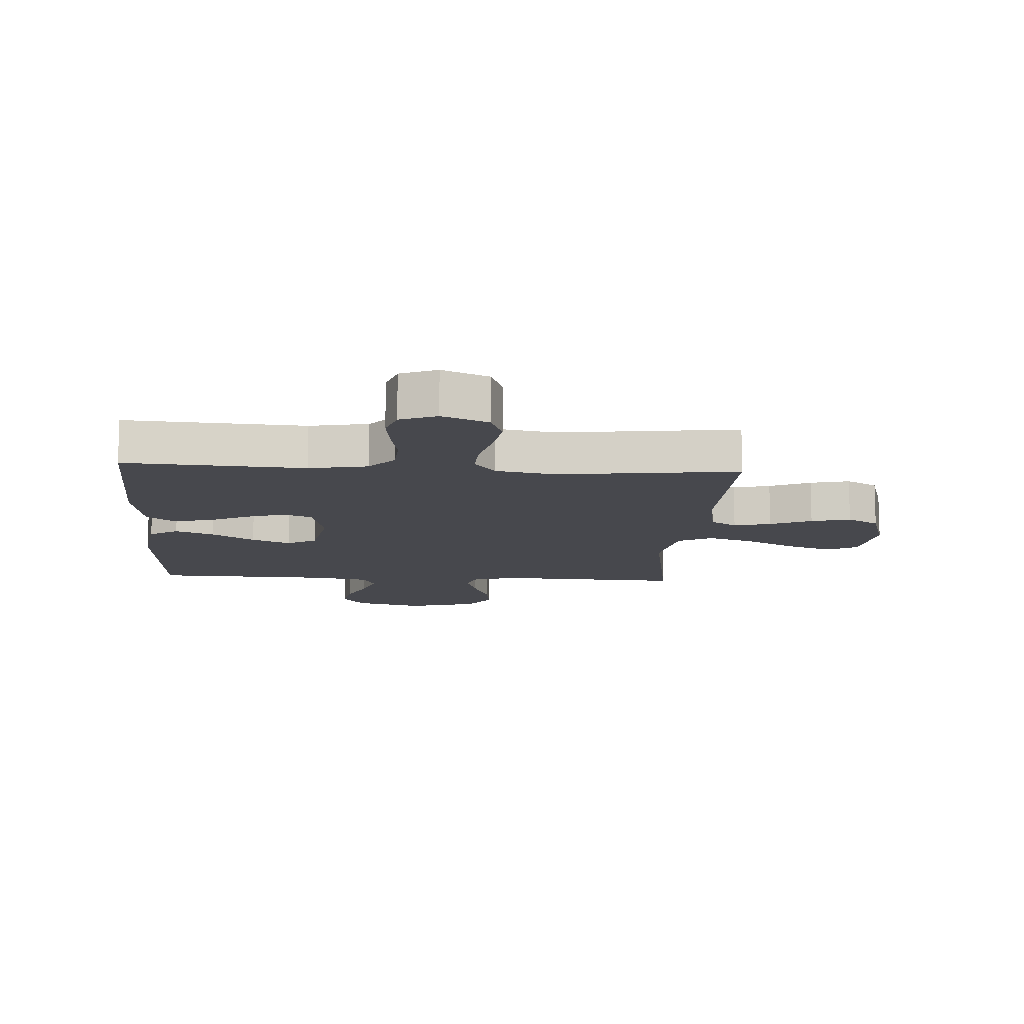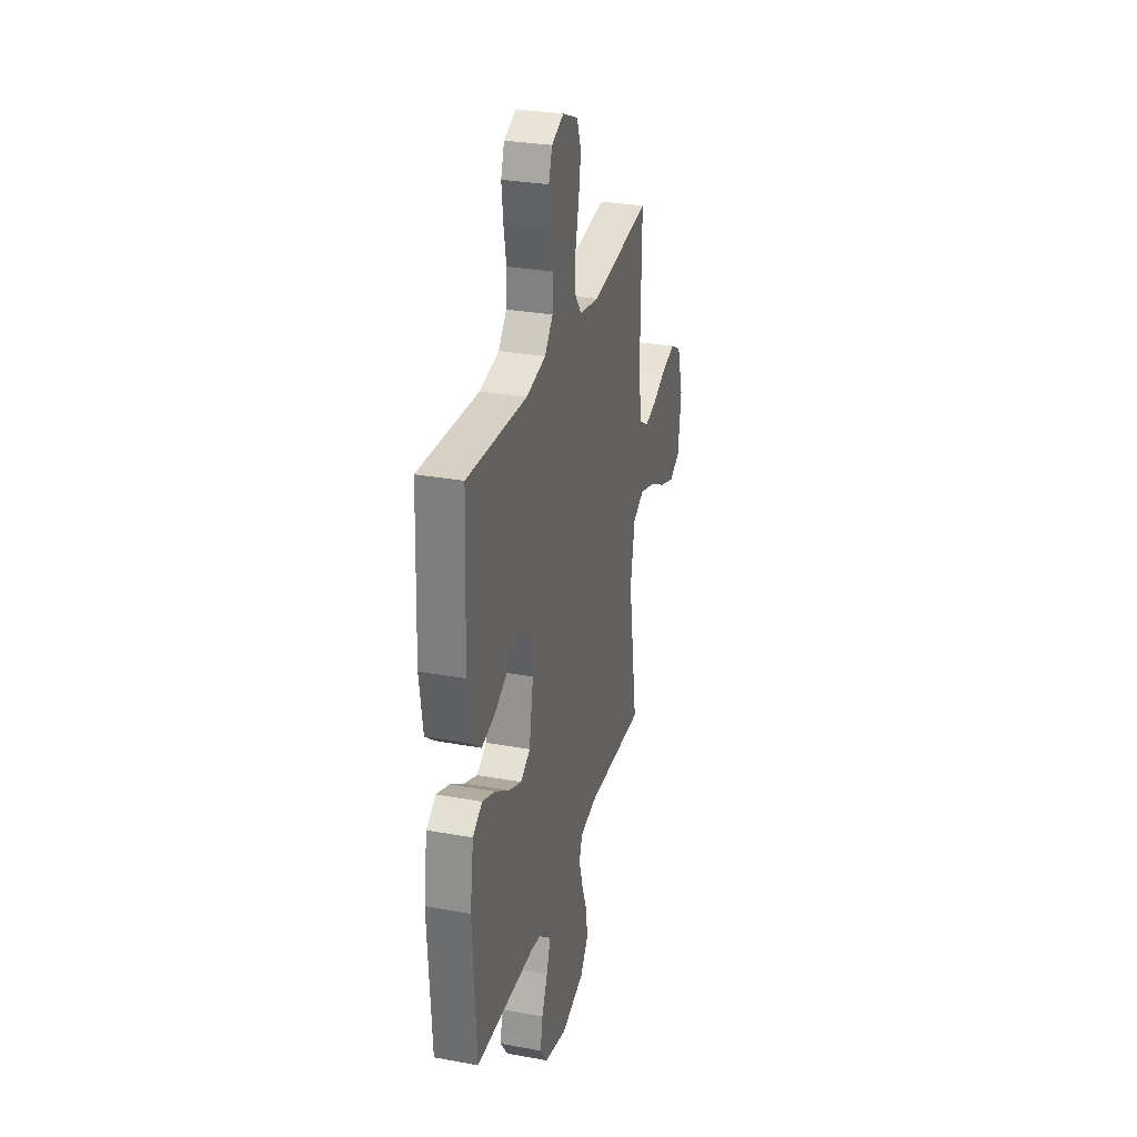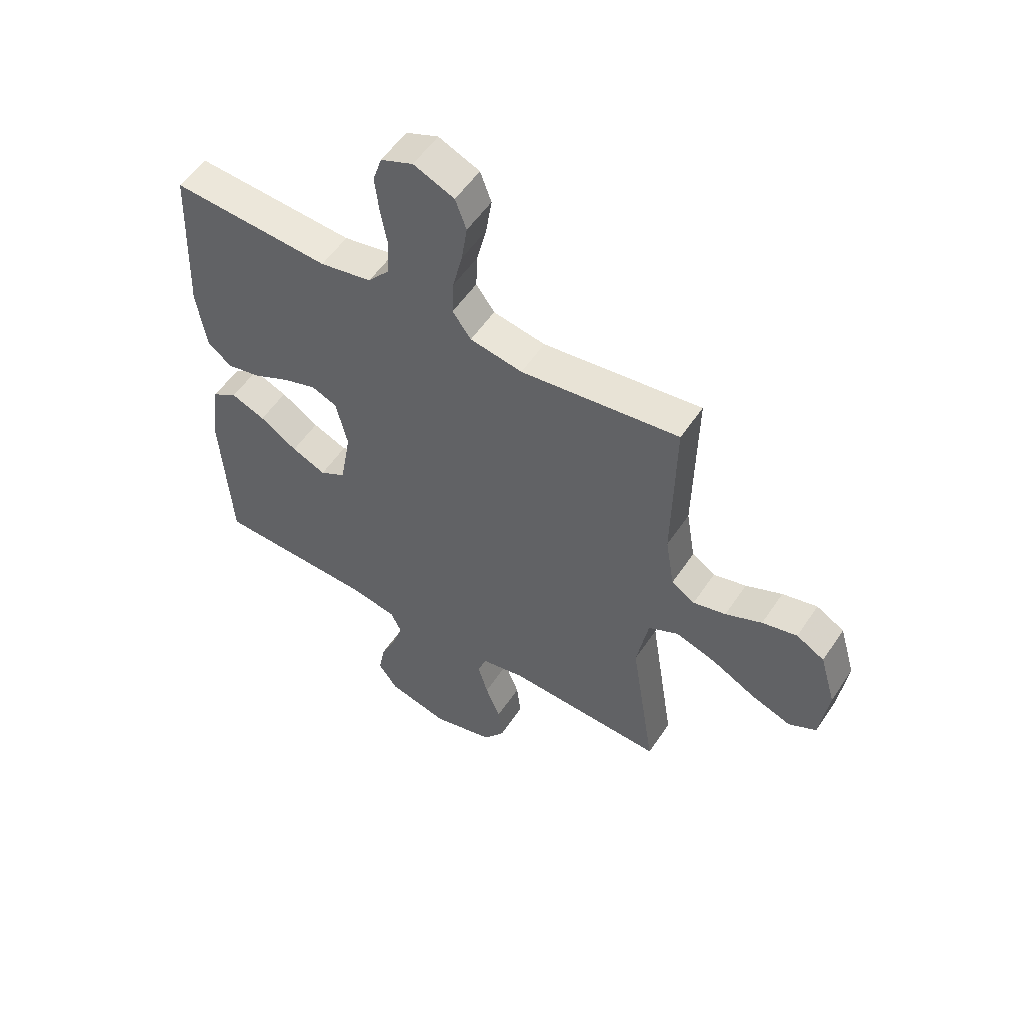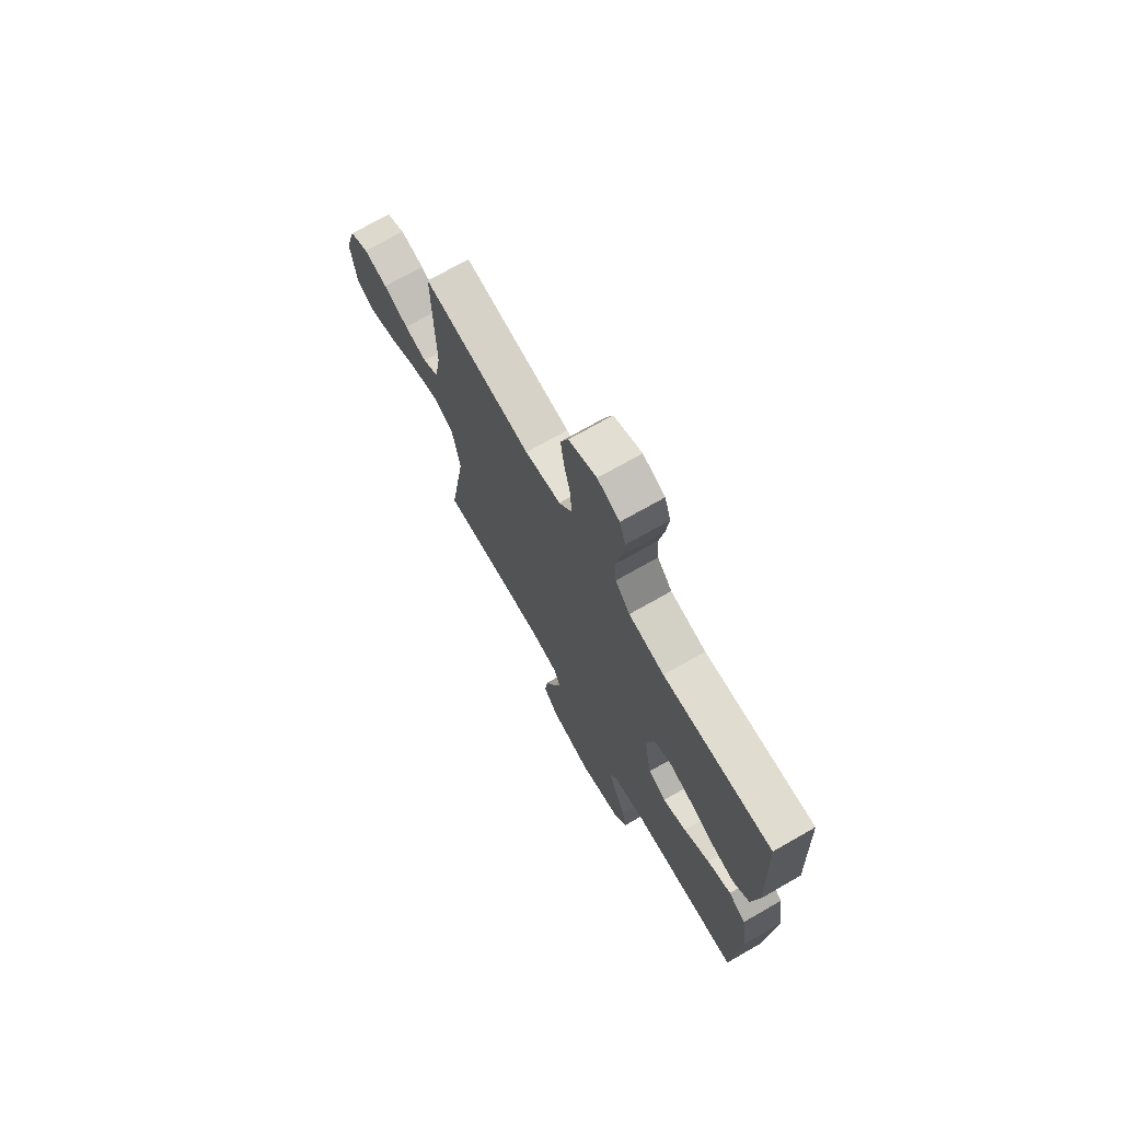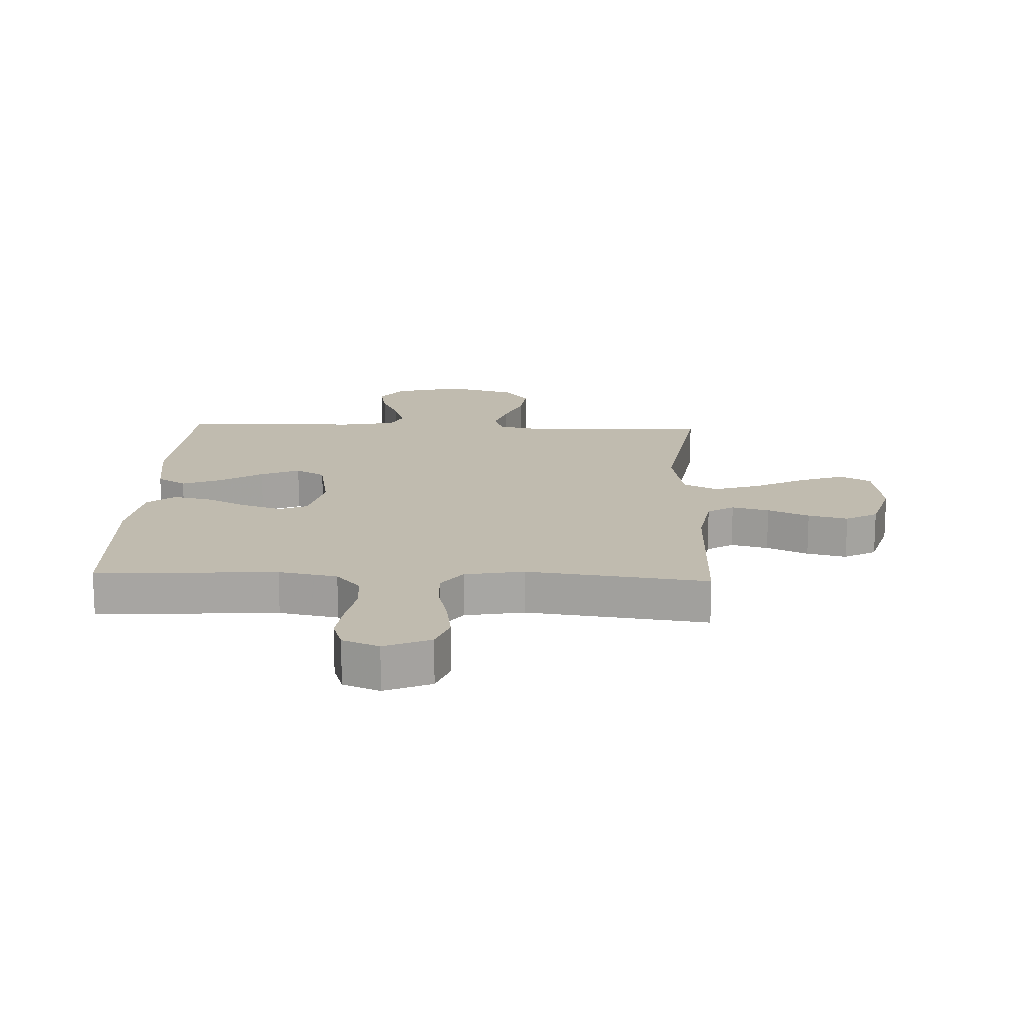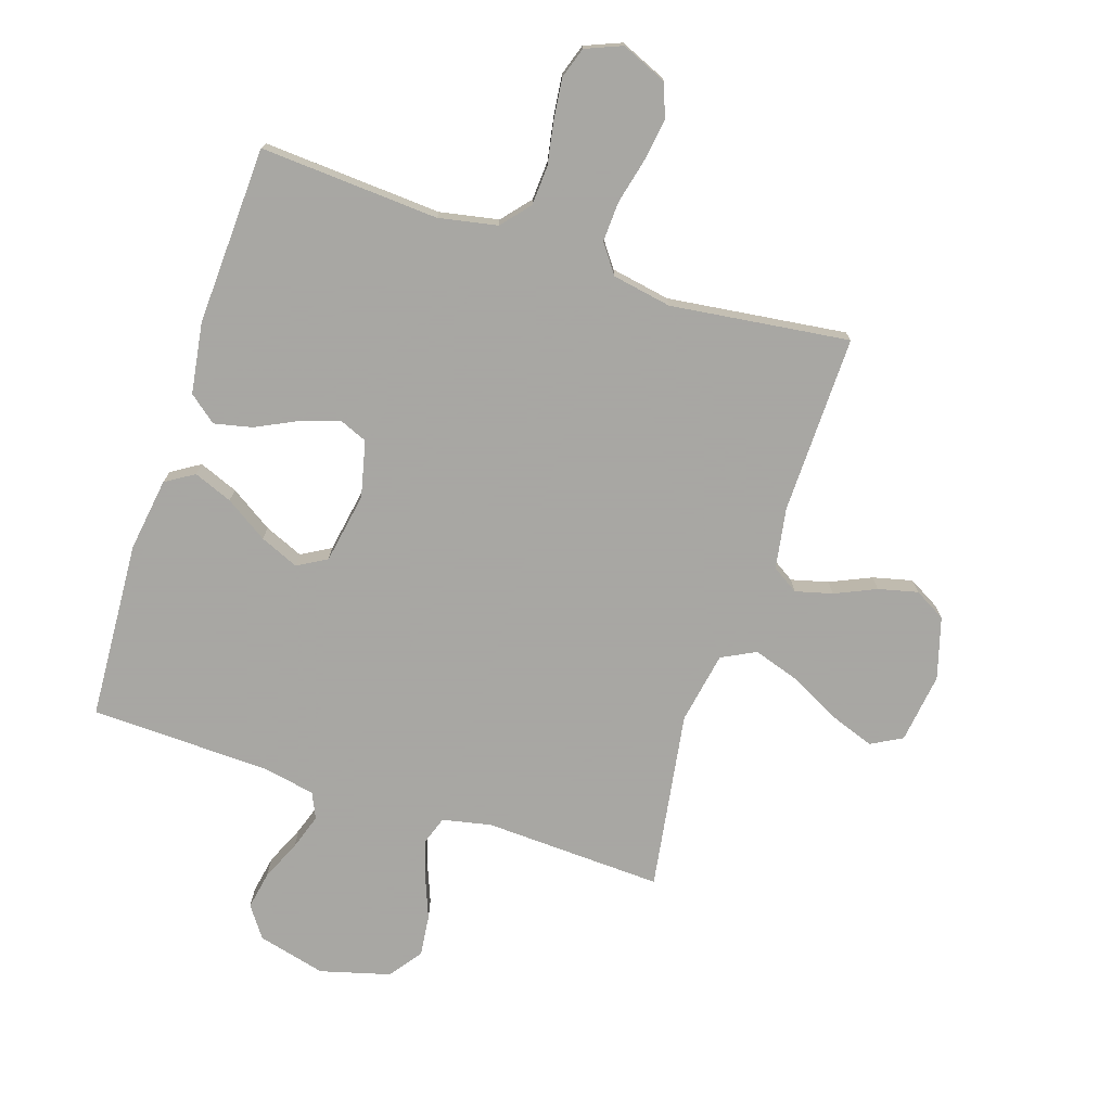
<metadata>
{"format":"obj","ext":"obj","renderer":"f3d","projection":"perspective","resolution":1024,"background":"white","views":[{"elev":-11.9,"azim":-3.6,"up":"+Y"},{"elev":29.9,"azim":-75.0,"up":"+Z"},{"elev":54.4,"azim":33.1,"up":"+Z"},{"elev":72.1,"azim":-119.7,"up":"+Z"},{"elev":16.2,"azim":2.4,"up":"+Y"},{"elev":-74.4,"azim":-18.1,"up":"+Y"}]}
</metadata>
<code>
v 0.5 0.07 0.5
v 0.495 0.07 0.2
v 0.512 0.07 0.098
v 0.556 0.07 0.07
v 0.618 0.07 0.086
v 0.687 0.07 0.117
v 0.753 0.07 0.133
v 0.806 0.07 0.103
v 0.836 0.07 0
v 0.82 0.07 -0.118
v 0.768 0.07 -0.146
v 0.693 0.07 -0.119
v 0.609 0.07 -0.075
v 0.532 0.07 -0.05
v 0.475 0.07 -0.079
v 0.453 0.07 -0.2
v 0.5 0.07 -0.5
v 0.2 0.07 -0.487
v 0.118 0.07 -0.504
v 0.102 0.07 -0.55
v 0.121 0.07 -0.614
v 0.149 0.07 -0.685
v 0.157 0.07 -0.754
v 0.117 0.07 -0.809
v 0 0.07 -0.841
v -0.115 0.07 -0.812
v -0.152 0.07 -0.76
v -0.14 0.07 -0.696
v -0.11 0.07 -0.629
v -0.09 0.07 -0.569
v -0.11 0.07 -0.526
v -0.2 0.07 -0.509
v -0.5 0.07 -0.5
v -0.518 0.07 -0.2
v -0.5 0.07 -0.077
v -0.452 0.07 -0.047
v -0.387 0.07 -0.073
v -0.316 0.07 -0.119
v -0.251 0.07 -0.147
v -0.202 0.07 -0.119
v -0.181 0.07 0
v -0.203 0.07 0.094
v -0.251 0.07 0.114
v -0.316 0.07 0.092
v -0.385 0.07 0.058
v -0.449 0.07 0.044
v -0.495 0.07 0.081
v -0.513 0.07 0.2
v -0.5 0.07 0.5
v -0.2 0.07 0.481
v -0.102 0.07 0.5
v -0.061 0.07 0.548
v -0.057 0.07 0.614
v -0.07 0.07 0.687
v -0.078 0.07 0.755
v -0.061 0.07 0.807
v 0 0.07 0.832
v 0.077 0.07 0.799
v 0.098 0.07 0.742
v 0.087 0.07 0.67
v 0.069 0.07 0.595
v 0.066 0.07 0.528
v 0.101 0.07 0.48
v 0.2 0.07 0.462
v 0.5 0 0.5
v 0.495 0 0.2
v 0.512 0 0.098
v 0.556 0 0.07
v 0.618 0 0.086
v 0.687 0 0.117
v 0.753 0 0.133
v 0.806 0 0.103
v 0.836 0 0
v 0.82 0 -0.118
v 0.768 0 -0.146
v 0.693 0 -0.119
v 0.609 0 -0.075
v 0.532 0 -0.05
v 0.475 0 -0.079
v 0.453 0 -0.2
v 0.5 0 -0.5
v 0.2 0 -0.487
v 0.118 0 -0.504
v 0.102 0 -0.55
v 0.121 0 -0.614
v 0.149 0 -0.685
v 0.157 0 -0.754
v 0.117 0 -0.809
v 0 0 -0.841
v -0.115 0 -0.812
v -0.152 0 -0.76
v -0.14 0 -0.696
v -0.11 0 -0.629
v -0.09 0 -0.569
v -0.11 0 -0.526
v -0.2 0 -0.509
v -0.5 0 -0.5
v -0.518 0 -0.2
v -0.5 0 -0.077
v -0.452 0 -0.047
v -0.387 0 -0.073
v -0.316 0 -0.119
v -0.251 0 -0.147
v -0.202 0 -0.119
v -0.181 0 0
v -0.203 0 0.094
v -0.251 0 0.114
v -0.316 0 0.092
v -0.385 0 0.058
v -0.449 0 0.044
v -0.495 0 0.081
v -0.513 0 0.2
v -0.5 0 0.5
v -0.2 0 0.481
v -0.102 0 0.5
v -0.061 0 0.548
v -0.057 0 0.614
v -0.07 0 0.687
v -0.078 0 0.755
v -0.061 0 0.807
v 0 0 0.832
v 0.077 0 0.799
v 0.098 0 0.742
v 0.087 0 0.67
v 0.069 0 0.595
v 0.066 0 0.528
v 0.101 0 0.48
v 0.2 0 0.462
f 58 59 60 61
f 58 61 62
f 57 58 62
f 56 57 62
f 53 54 55 56
f 53 56 62
f 52 53 62 63
f 47 48 49 50
f 47 50 51
f 44 45 46 47
f 43 44 47 51
f 42 43 51 52
f 35 36 37 38
f 35 38 39
f 32 33 34 35
f 31 32 35 39
f 30 31 39 40
f 26 27 28 29
f 26 29 30
f 25 26 30
f 21 22 23 24
f 20 21 24 25
f 19 20 25 30
f 16 17 18
f 15 16 18 19
f 10 11 12 13
f 10 13 14
f 9 10 14
f 8 9 14
f 5 6 7 8
f 4 5 8 14
f 3 4 14 15
f 64 1 2
f 63 64 2 3
f 41 42 52 63
f 30 40 41 63
f 19 30 63
f 3 15 19 63
f 125 124 123 122
f 126 125 122
f 126 122 121
f 126 121 120
f 120 119 118 117
f 126 120 117
f 127 126 117 116
f 114 113 112 111
f 115 114 111
f 111 110 109 108
f 115 111 108 107
f 116 115 107 106
f 102 101 100 99
f 103 102 99
f 99 98 97 96
f 103 99 96 95
f 104 103 95 94
f 93 92 91 90
f 94 93 90
f 94 90 89
f 88 87 86 85
f 89 88 85 84
f 94 89 84 83
f 82 81 80
f 83 82 80 79
f 77 76 75 74
f 78 77 74
f 78 74 73
f 78 73 72
f 72 71 70 69
f 78 72 69 68
f 79 78 68 67
f 66 65 128
f 67 66 128 127
f 127 116 106 105
f 127 105 104 94
f 127 94 83
f 127 83 79 67
f 1 65 66 2
f 2 66 67 3
f 3 67 68 4
f 4 68 69 5
f 5 69 70 6
f 6 70 71 7
f 7 71 72 8
f 8 72 73 9
f 9 73 74 10
f 10 74 75 11
f 11 75 76 12
f 12 76 77 13
f 13 77 78 14
f 14 78 79 15
f 15 79 80 16
f 16 80 81 17
f 17 81 82 18
f 18 82 83 19
f 19 83 84 20
f 20 84 85 21
f 21 85 86 22
f 22 86 87 23
f 23 87 88 24
f 24 88 89 25
f 25 89 90 26
f 26 90 91 27
f 27 91 92 28
f 28 92 93 29
f 29 93 94 30
f 30 94 95 31
f 31 95 96 32
f 32 96 97 33
f 33 97 98 34
f 34 98 99 35
f 35 99 100 36
f 36 100 101 37
f 37 101 102 38
f 38 102 103 39
f 39 103 104 40
f 40 104 105 41
f 41 105 106 42
f 42 106 107 43
f 43 107 108 44
f 44 108 109 45
f 45 109 110 46
f 46 110 111 47
f 47 111 112 48
f 48 112 113 49
f 49 113 114 50
f 50 114 115 51
f 51 115 116 52
f 52 116 117 53
f 53 117 118 54
f 54 118 119 55
f 55 119 120 56
f 56 120 121 57
f 57 121 122 58
f 58 122 123 59
f 59 123 124 60
f 60 124 125 61
f 61 125 126 62
f 62 126 127 63
f 63 127 128 64
f 64 128 65 1

</code>
